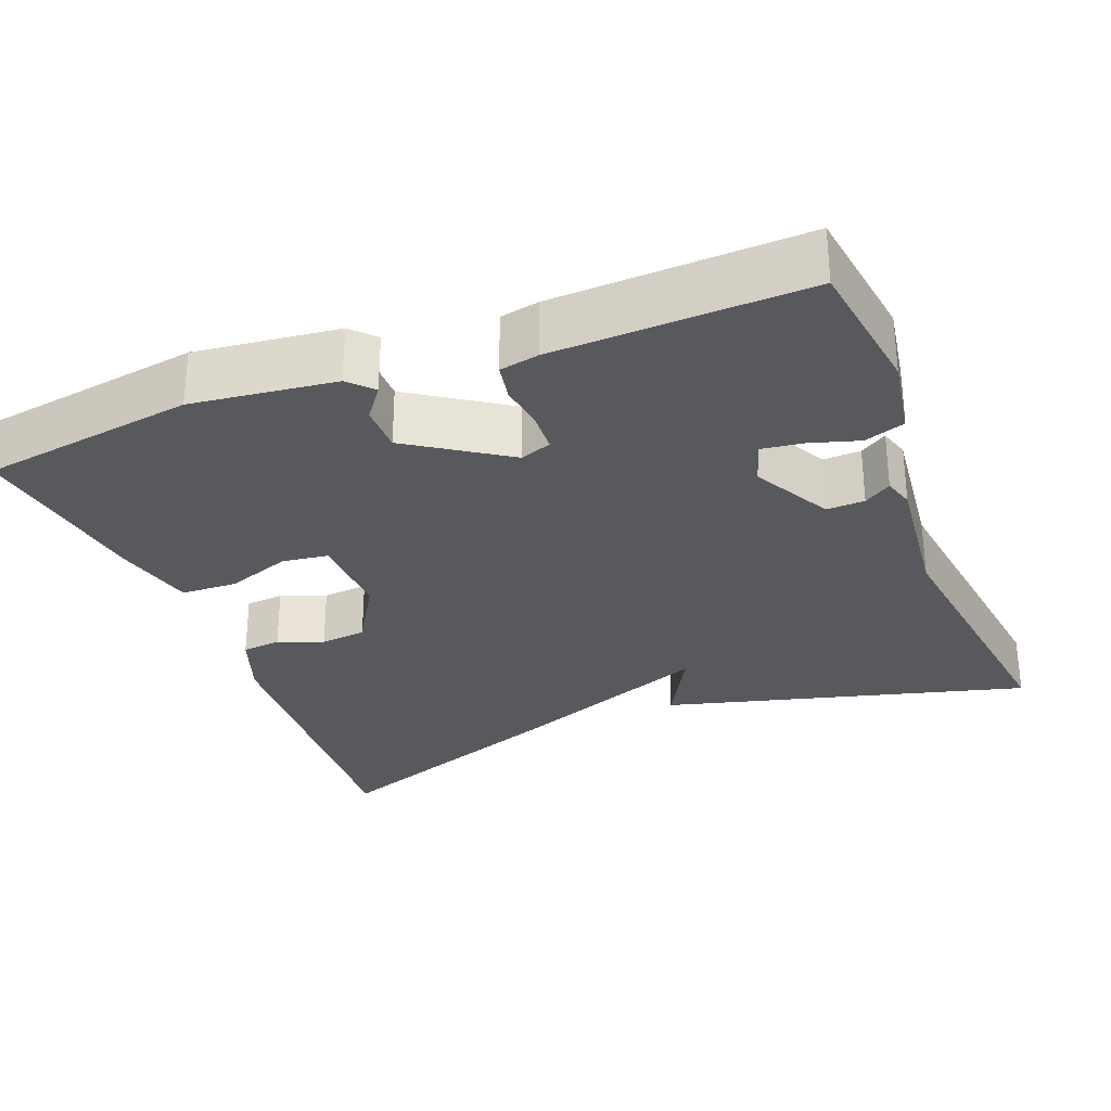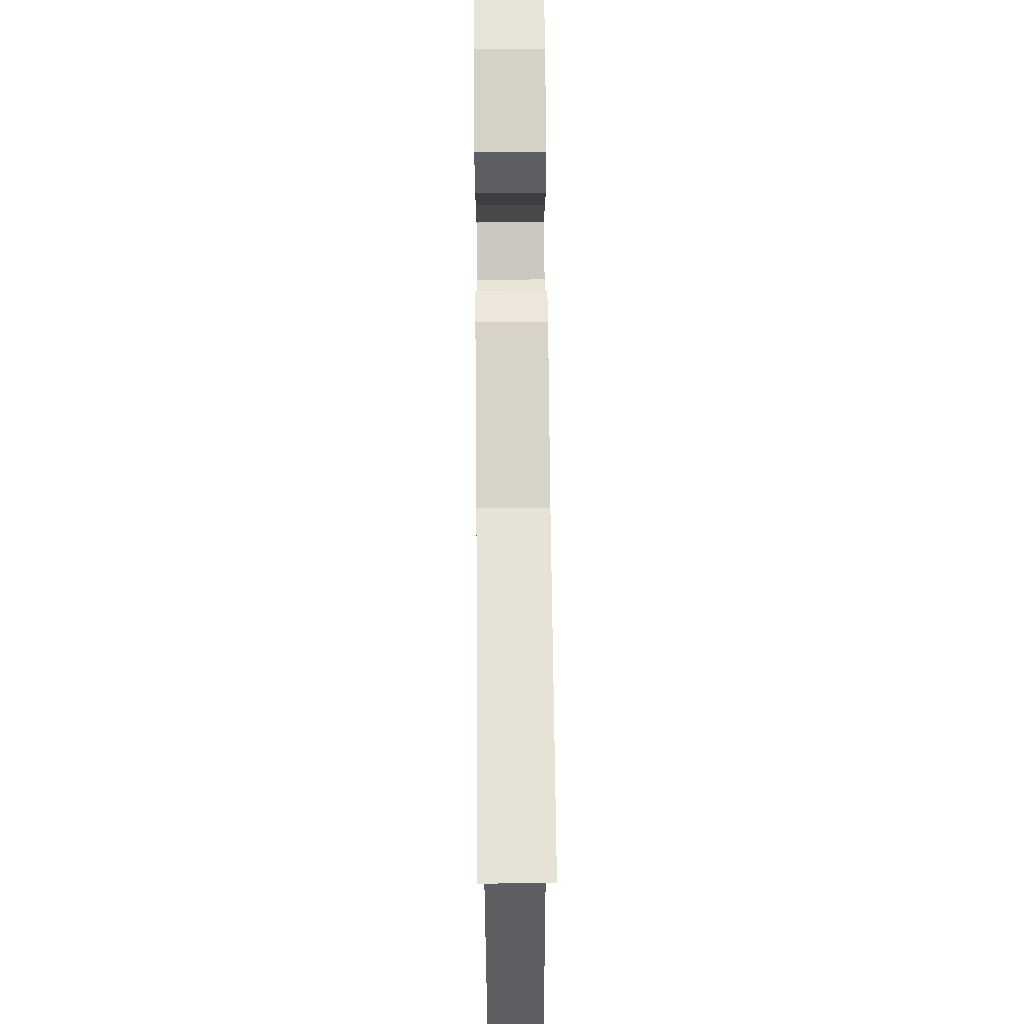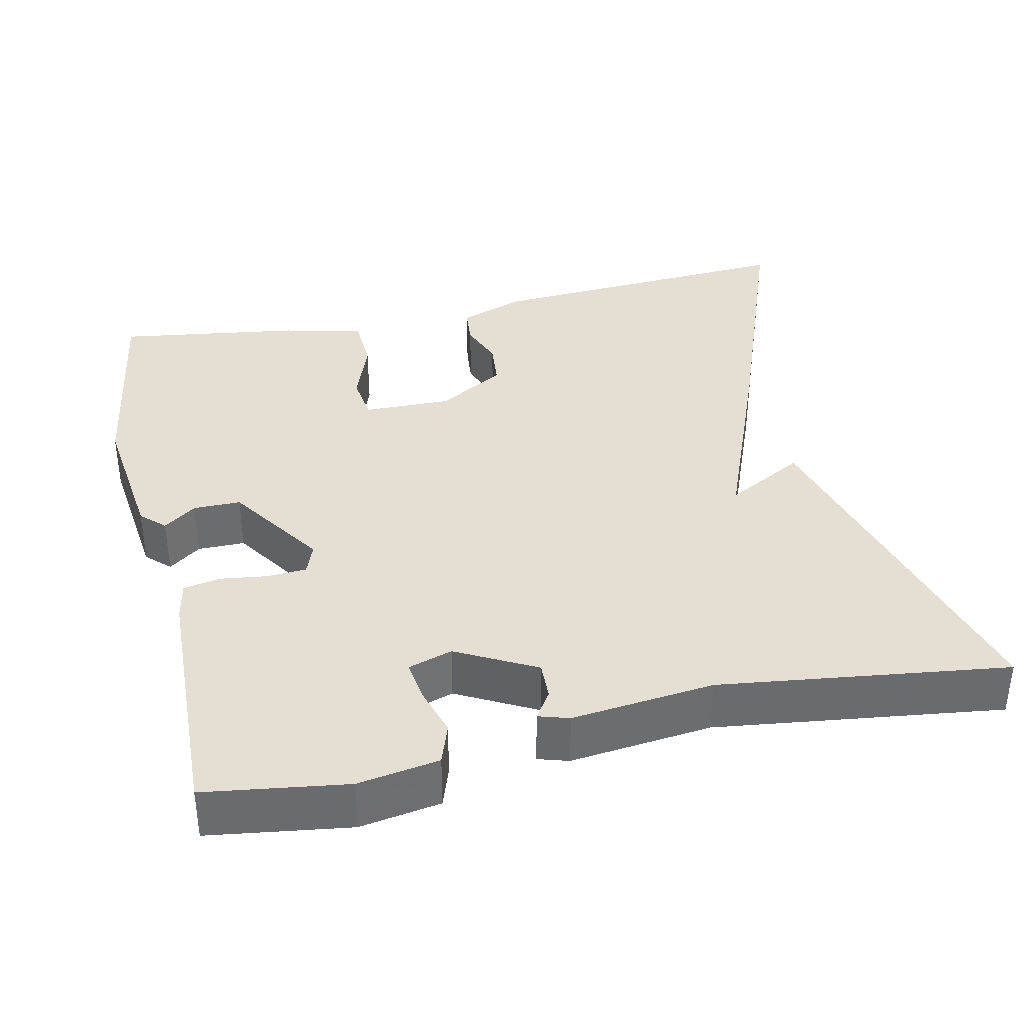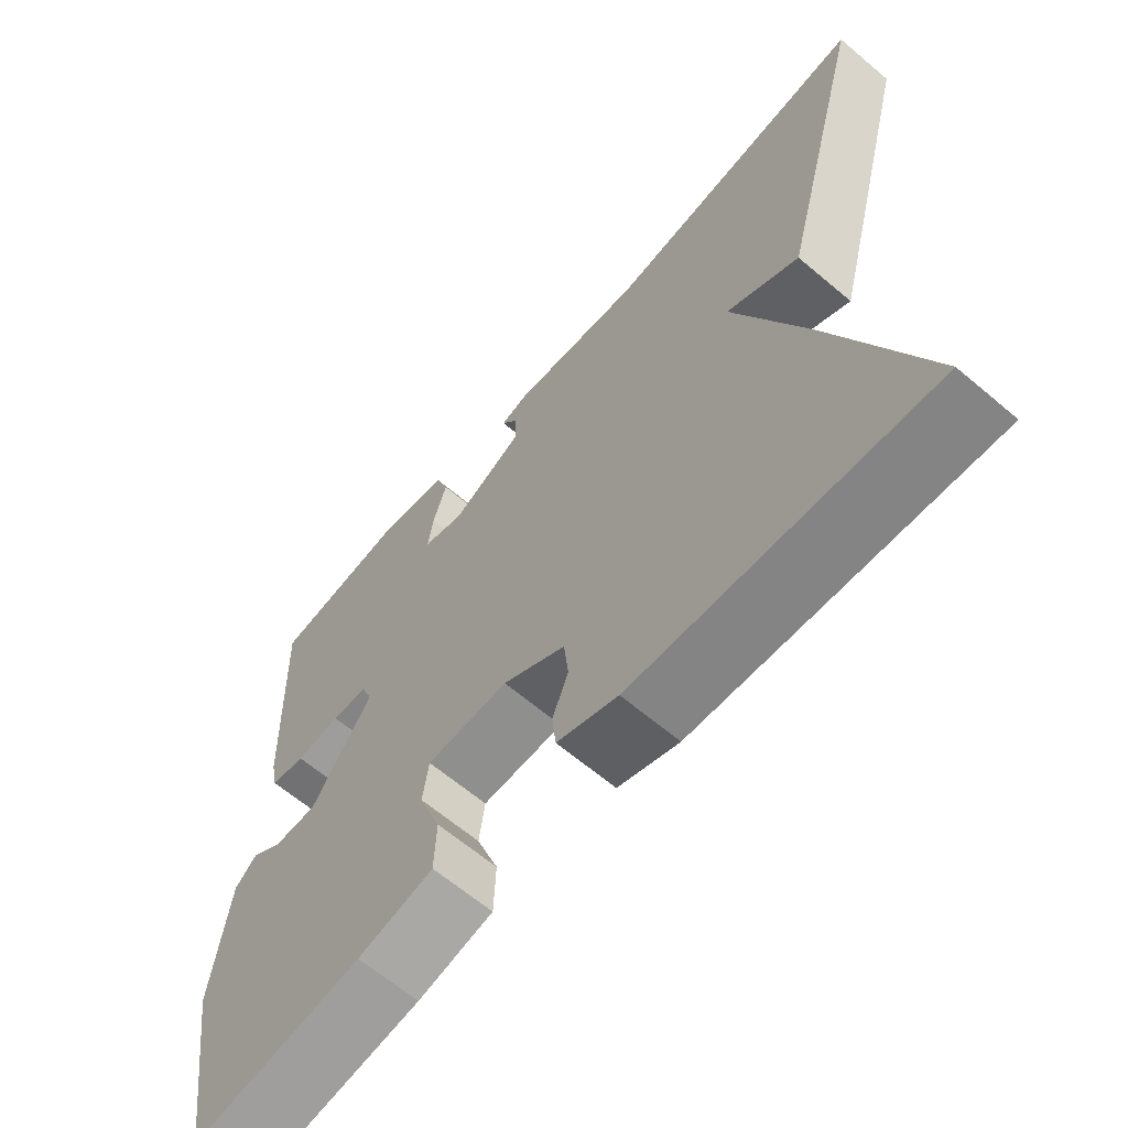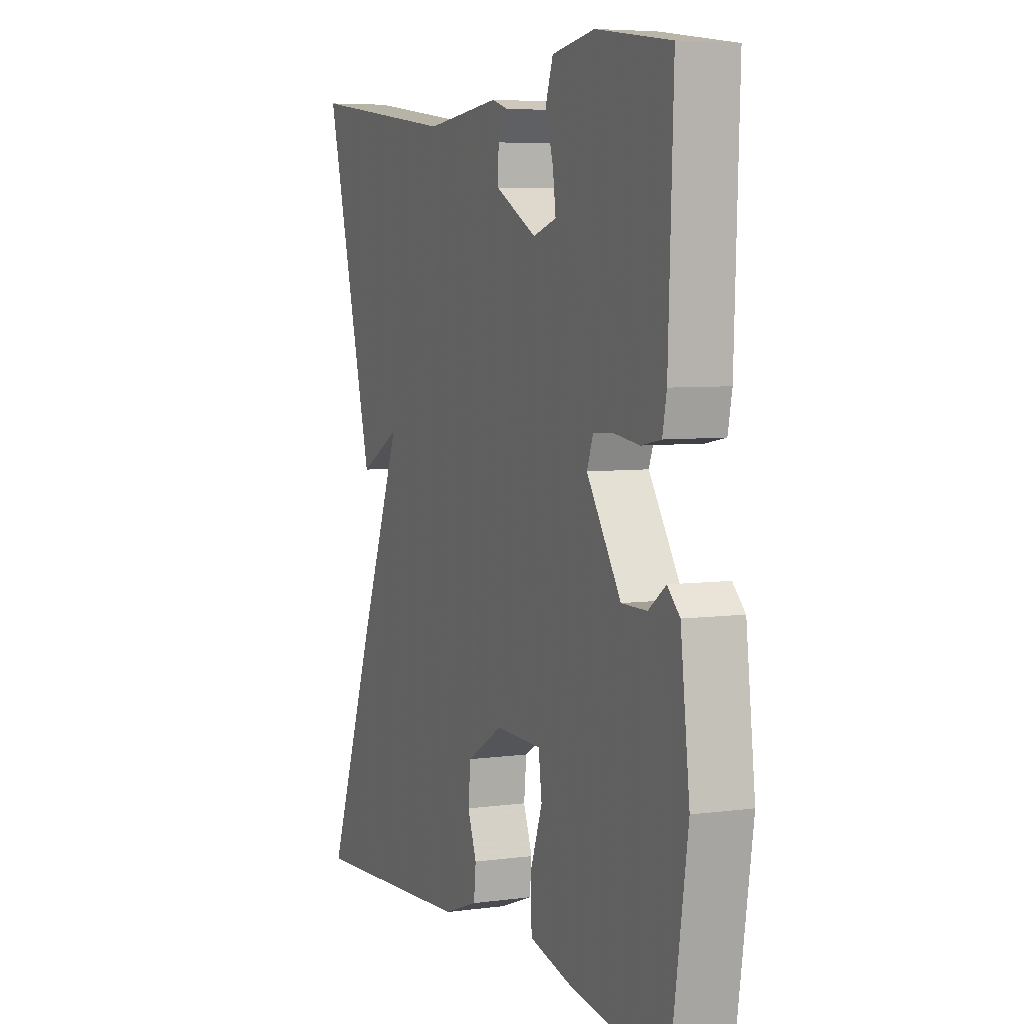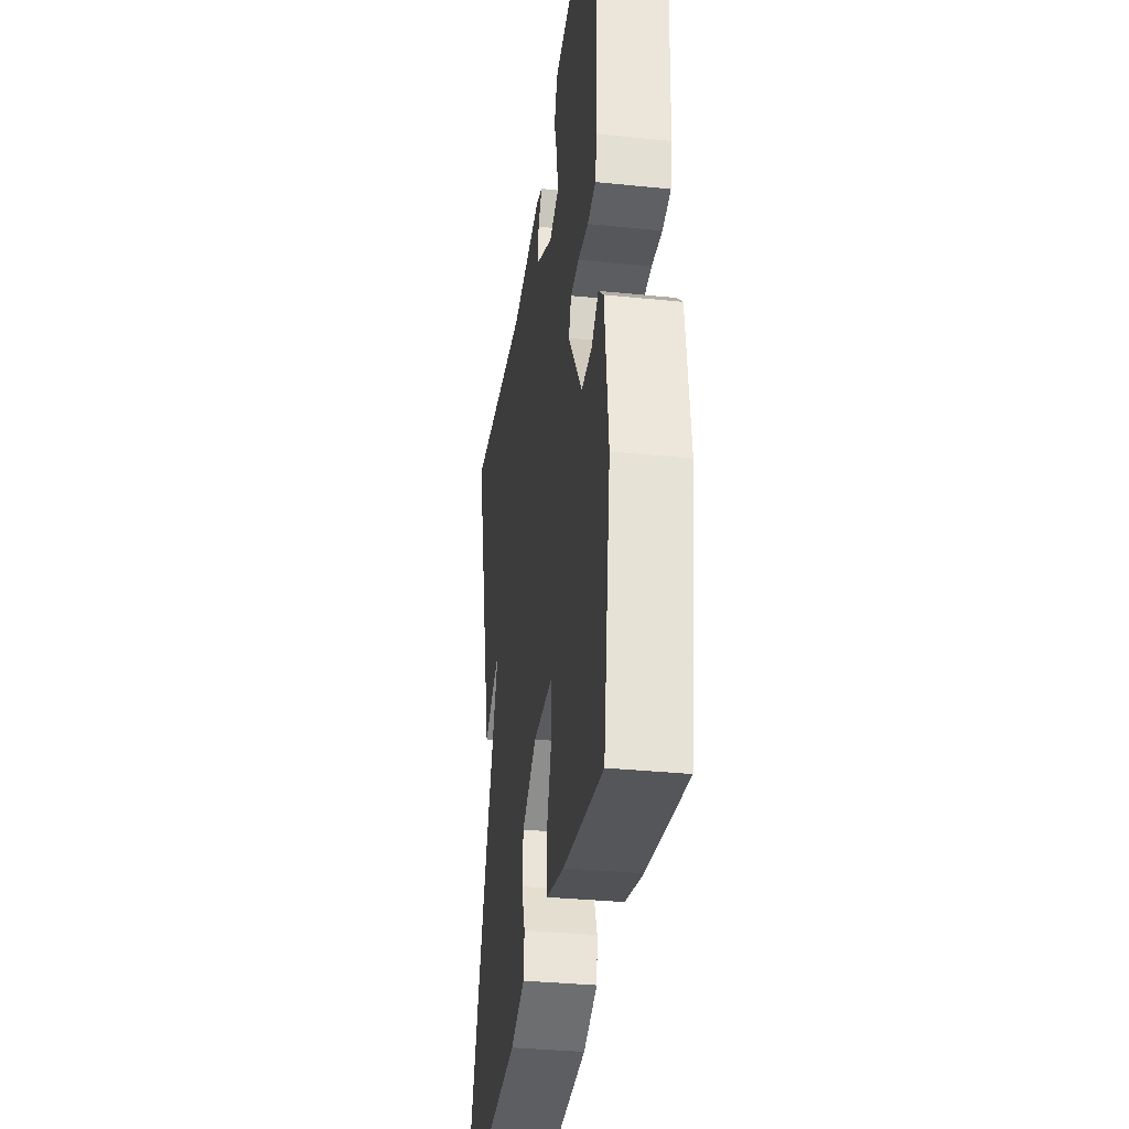
<metadata>
{"format":"obj","ext":"obj","renderer":"f3d","projection":"perspective","resolution":1024,"background":"white","views":[{"elev":-29.6,"azim":-68.7,"up":"+Y"},{"elev":70.3,"azim":89.5,"up":"+Z"},{"elev":36.9,"azim":-12.5,"up":"+Y"},{"elev":-64.4,"azim":49.6,"up":"+Z"},{"elev":5.7,"azim":-112.6,"up":"+Z"},{"elev":-33.9,"azim":-97.9,"up":"+Z"}]}
</metadata>
<code>
v -0.5 0.07 -0.5
v -0.542 0.07 -0.225
v -0.52 0.07 -0.041
v -0.49 0.07 -0.012
v -0.448 0.07 -0.043
v -0.387 0.07 -0.043
v -0.304 0.07 0.082
v -0.319 0.07 0.122
v -0.369 0.07 0.125
v -0.43 0.07 0.117
v -0.478 0.07 0.126
v -0.488 0.07 0.176
v -0.5 0.07 0.5
v -0.319 0.07 0.526
v -0.215 0.07 0.509
v -0.197 0.07 0.457
v -0.216 0.07 0.393
v -0.223 0.07 0.34
v -0.166 0.07 0.322
v -0.065 0.07 0.376
v -0.067 0.07 0.425
v -0.09 0.07 0.46
v -0.051 0.07 0.472
v 0.132 0.07 0.452
v 0.5 0.07 0.5
v 0.376 0.07 0.032
v 0.275 0.07 0.087
v 0.376 0.07 -0.168
v 0.5 0.07 -0.5
v 0.093 0.07 -0.474
v 0.009 0.07 -0.443
v 0.004 0.07 -0.393
v 0.026 0.07 -0.335
v 0.02 0.07 -0.276
v -0.067 0.07 -0.224
v -0.18 0.07 -0.226
v -0.188 0.07 -0.286
v -0.158 0.07 -0.369
v -0.161 0.07 -0.441
v -0.265 0.07 -0.466
v -0.5 0 -0.5
v -0.542 0 -0.225
v -0.52 0 -0.041
v -0.49 0 -0.012
v -0.448 0 -0.043
v -0.387 0 -0.043
v -0.304 0 0.082
v -0.319 0 0.122
v -0.369 0 0.125
v -0.43 0 0.117
v -0.478 0 0.126
v -0.488 0 0.176
v -0.5 0 0.5
v -0.319 0 0.526
v -0.215 0 0.509
v -0.197 0 0.457
v -0.216 0 0.393
v -0.223 0 0.34
v -0.166 0 0.322
v -0.065 0 0.376
v -0.067 0 0.425
v -0.09 0 0.46
v -0.051 0 0.472
v 0.132 0 0.452
v 0.5 0 0.5
v 0.376 0 0.032
v 0.275 0 0.087
v 0.376 0 -0.168
v 0.5 0 -0.5
v 0.093 0 -0.474
v 0.009 0 -0.443
v 0.004 0 -0.393
v 0.026 0 -0.335
v 0.02 0 -0.276
v -0.067 0 -0.224
v -0.18 0 -0.226
v -0.188 0 -0.286
v -0.158 0 -0.369
v -0.161 0 -0.441
v -0.265 0 -0.466
f 3 4 5
f 2 3 5
f 1 2 5
f 40 1 5
f 39 40 5
f 38 39 5
f 37 38 5
f 36 37 5 6
f 35 36 6 7
f 34 35 7 8
f 31 32 33
f 30 31 33
f 29 30 33
f 28 29 33
f 27 28 33
f 27 33 34
f 24 25 26 27
f 23 24 27
f 22 23 27
f 21 22 27
f 20 21 27 34
f 19 20 34 8
f 15 16 17
f 14 15 17
f 13 14 17
f 12 13 17
f 11 12 17
f 10 11 17
f 9 10 17
f 9 17 18
f 8 9 18 19
f 45 44 43
f 45 43 42
f 45 42 41
f 45 41 80
f 45 80 79
f 45 79 78
f 45 78 77
f 46 45 77 76
f 47 46 76 75
f 48 47 75 74
f 73 72 71
f 73 71 70
f 73 70 69
f 73 69 68
f 73 68 67
f 74 73 67
f 67 66 65 64
f 67 64 63
f 67 63 62
f 67 62 61
f 74 67 61 60
f 48 74 60 59
f 57 56 55
f 57 55 54
f 57 54 53
f 57 53 52
f 57 52 51
f 57 51 50
f 57 50 49
f 58 57 49
f 59 58 49 48
f 1 41 42 2
f 2 42 43 3
f 3 43 44 4
f 4 44 45 5
f 5 45 46 6
f 6 46 47 7
f 7 47 48 8
f 8 48 49 9
f 9 49 50 10
f 10 50 51 11
f 11 51 52 12
f 12 52 53 13
f 13 53 54 14
f 14 54 55 15
f 15 55 56 16
f 16 56 57 17
f 17 57 58 18
f 18 58 59 19
f 19 59 60 20
f 20 60 61 21
f 21 61 62 22
f 22 62 63 23
f 23 63 64 24
f 24 64 65 25
f 25 65 66 26
f 26 66 67 27
f 27 67 68 28
f 28 68 69 29
f 29 69 70 30
f 30 70 71 31
f 31 71 72 32
f 32 72 73 33
f 33 73 74 34
f 34 74 75 35
f 35 75 76 36
f 36 76 77 37
f 37 77 78 38
f 38 78 79 39
f 39 79 80 40
f 40 80 41 1

</code>
